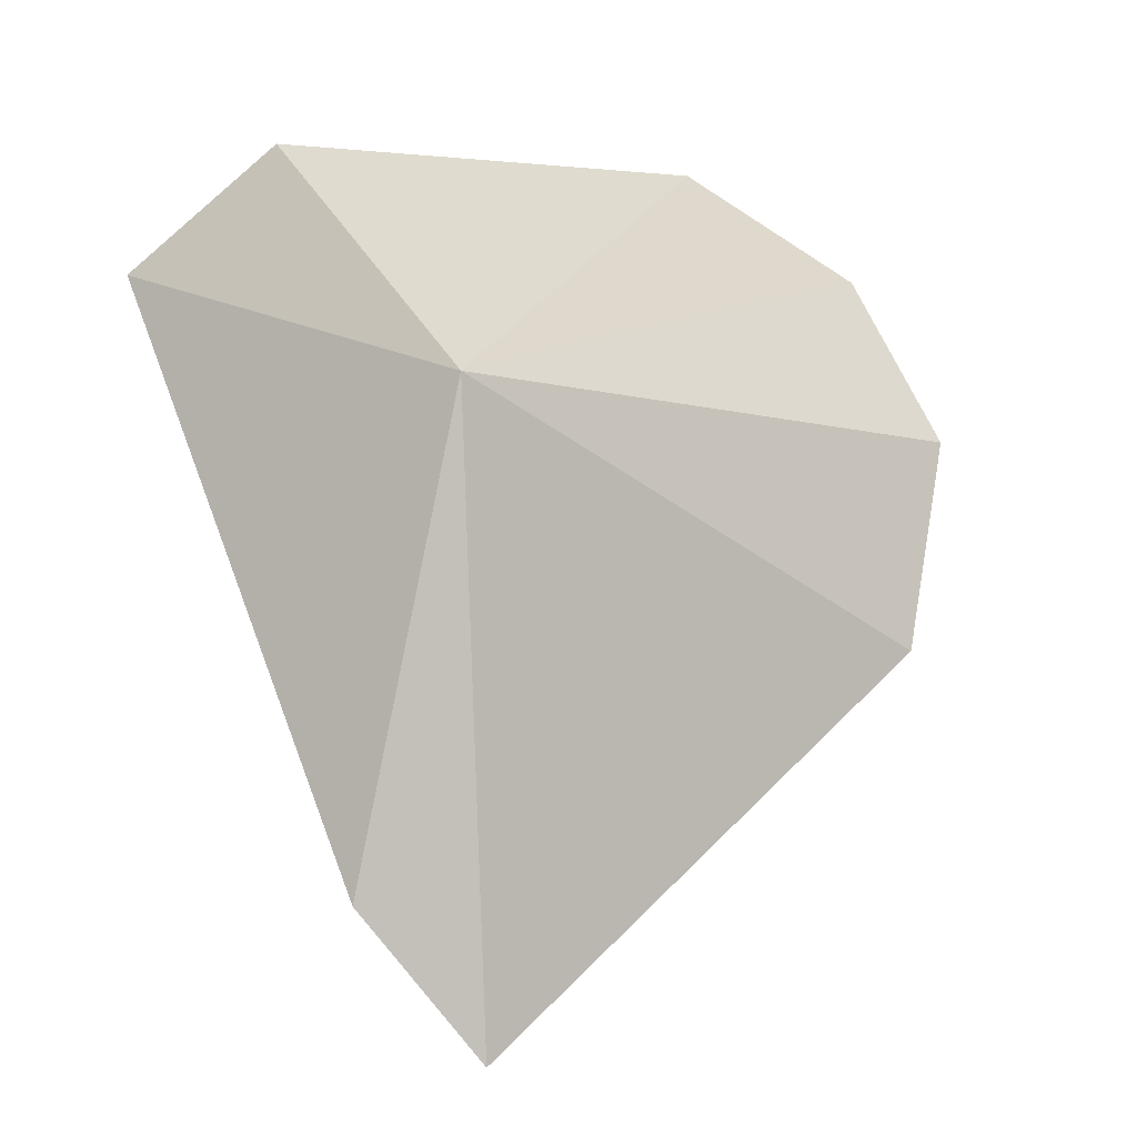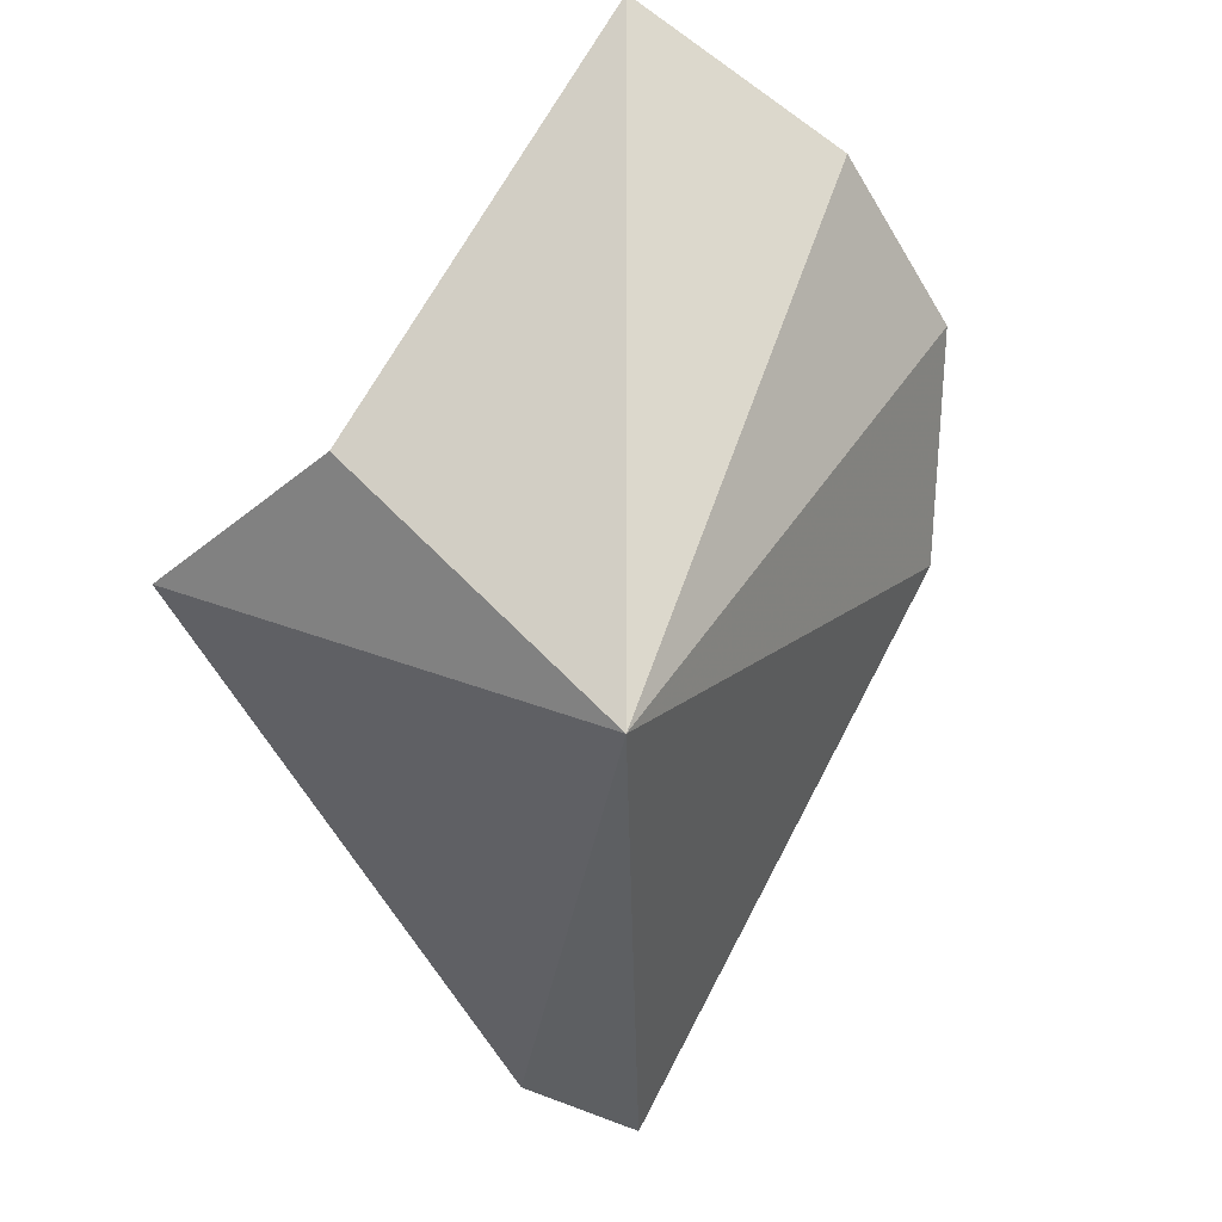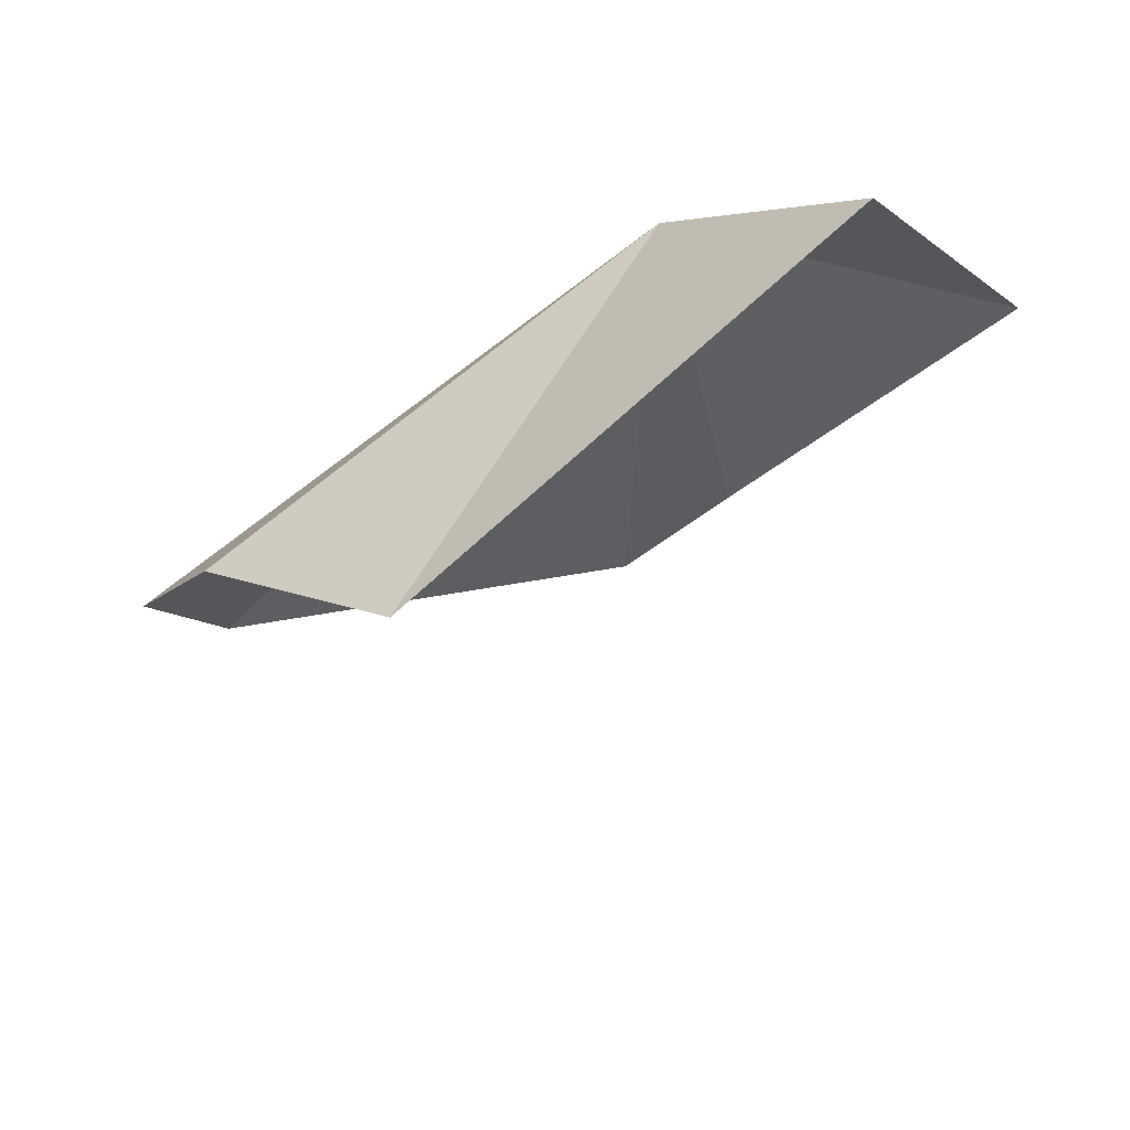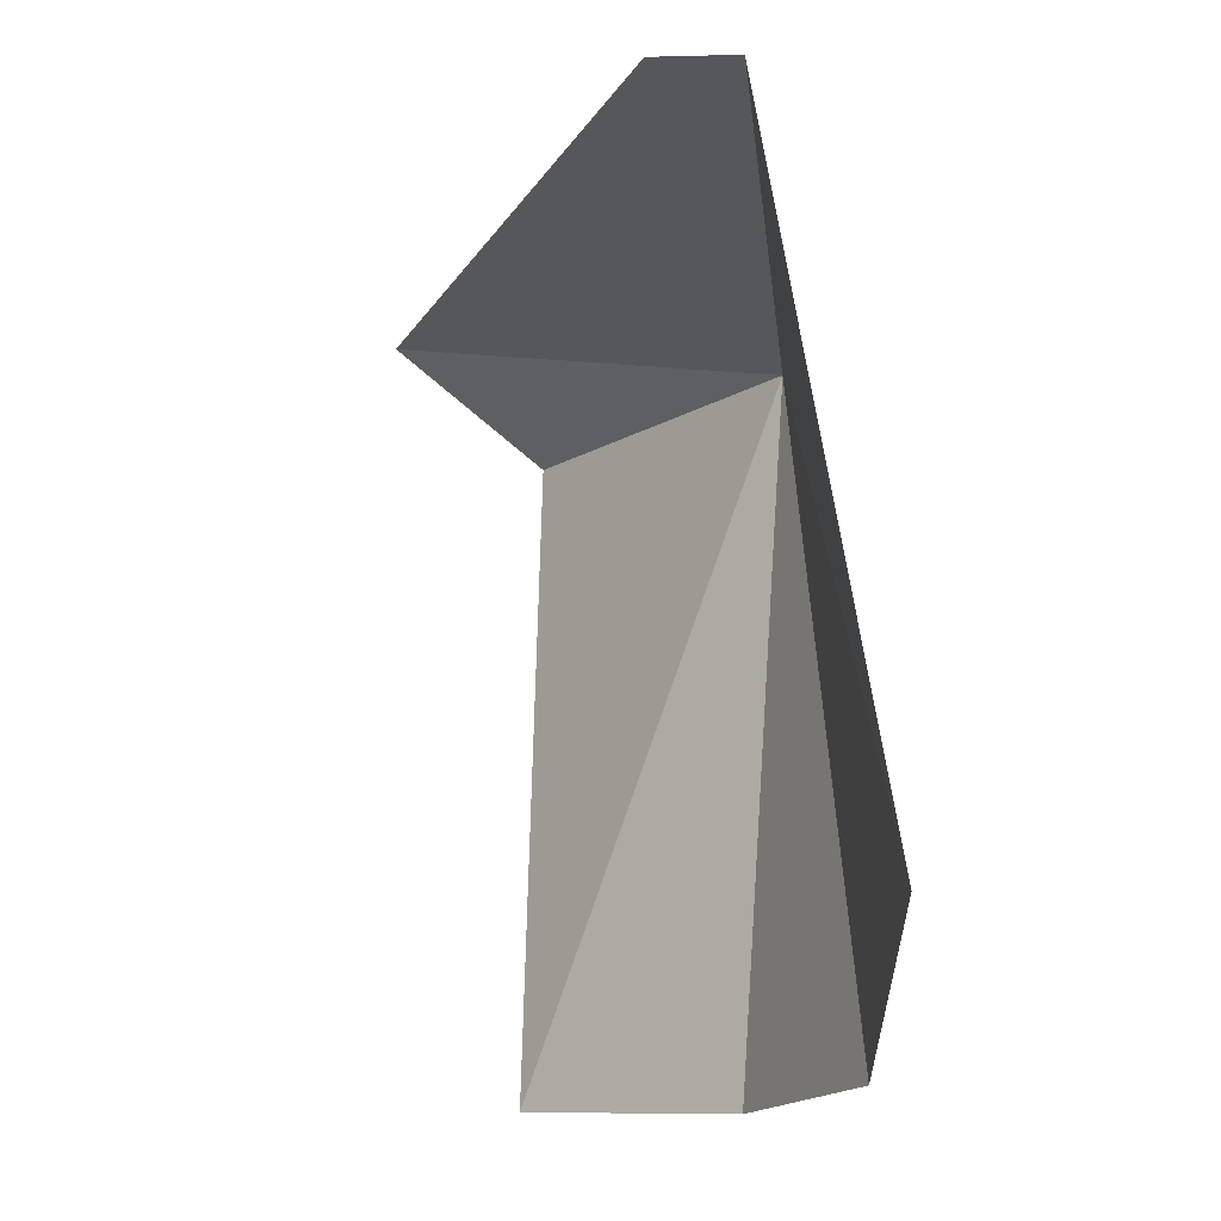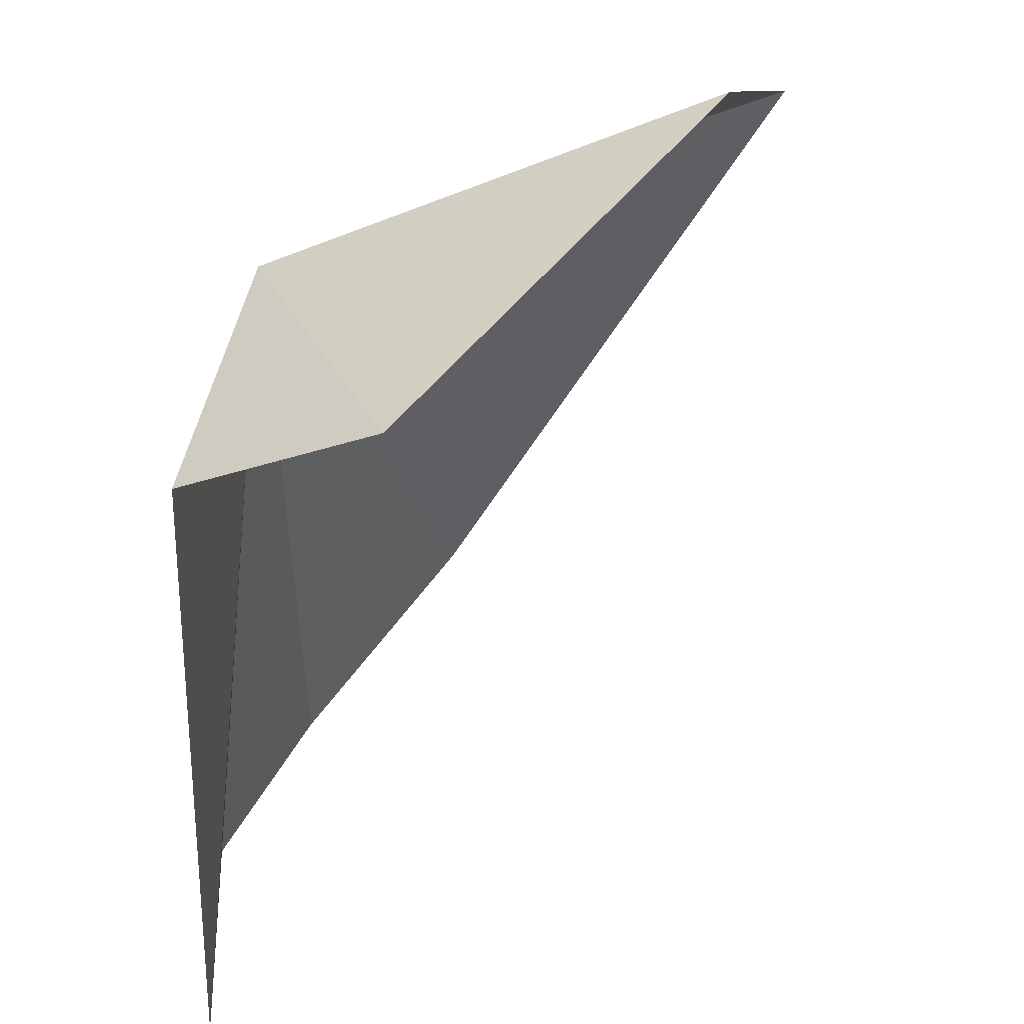
<metadata>
{"format":"obj","ext":"obj","renderer":"f3d","projection":"perspective","resolution":1024,"background":"white","views":[{"elev":1.7,"azim":43.6,"up":"+Y"},{"elev":46.4,"azim":23.6,"up":"+Y"},{"elev":57.2,"azim":-136.2,"up":"+Y"},{"elev":-18.8,"azim":6.1,"up":"+Z"},{"elev":39.1,"azim":-125.1,"up":"+Z"}]}
</metadata>
<code>
v 5.61 3.823 2.852
v 4.225 5.153 -0.3405
v 5.336 4.459 -0.4791
v 5.201 1.346 3.16
v 3.68 4.354 3.308
v 6.13 2.429 0.0489
v 5.637 0.5882 2.719
v 5.923 3.546 -0.5141
v 4.336 4.985 2.886
f 1 3 2
f 1 5 4
f 1 7 6
f 1 4 7
f 1 6 8
f 1 8 3
f 1 2 9
f 1 9 5

</code>
